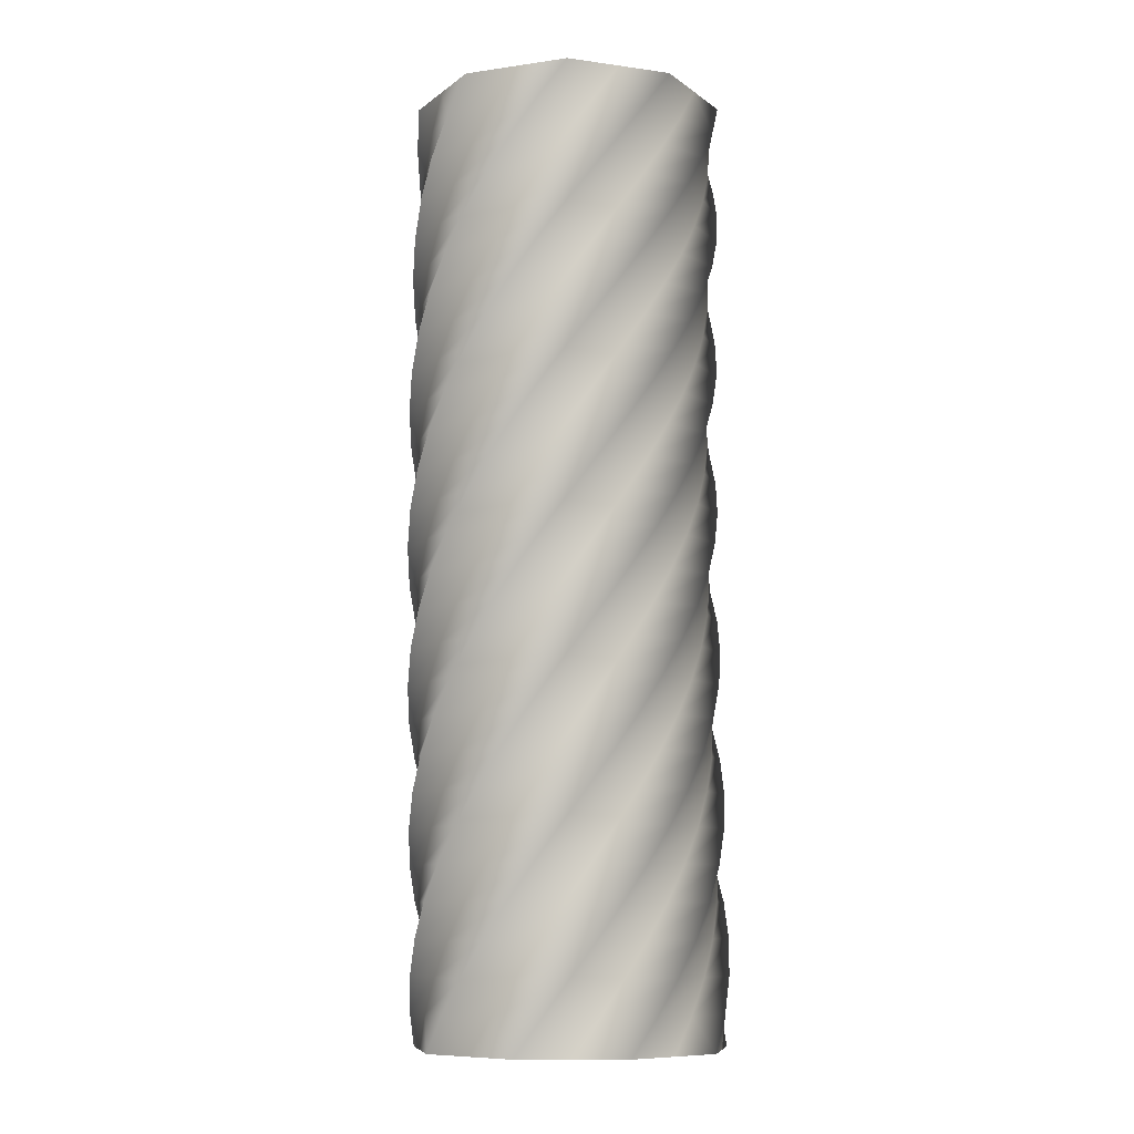
<metadata>
{"format":"obj","ext":"obj","renderer":"f3d","projection":"perspective","resolution":1024,"background":"white","views":[{"elev":-9.5,"azim":149.6,"up":"+Y"}]}
</metadata>
<code>
v 57.98 0 -0.04788
v 51.2 0 -18.69
v 44.39 0 -37.31
v 27.21 0 -47.22
v 10.02 0 -57.11
v -9.512 0 -53.67
v -29.03 0 -50.19
v -41.78 0 -35
v -54.5 0 -19.79
v -54.5 0 0.04887
v -54.47 0 19.88
v -41.72 0 35.07
v -28.95 0 50.24
v -9.416 0 53.68
v 10.12 0 57.09
v 27.29 0 47.18
v 44.45 0 37.23
v 51.23 0 18.59
v 57.98 0 -0.04788
v 57.18 13 -9.456
v 47.39 13 -26.7
v 37.57 13 -43.93
v 18.97 13 -50.84
v 0.3791 13 -57.72
v -18.31 13 -51.07
v -36.97 13 -44.38
v -47.01 13 -27.28
v -57.02 13 -10.16
v -53.71 13 9.399
v -50.37 13 28.94
v -35.26 13 41.8
v -20.14 13 54.62
v -0.3095 13 54.76
v 19.52 13 54.87
v 34.8 13 42.22
v 50.06 13 29.56
v 53.64 13 10.05
v 57.18 13 -9.456
v 54.83 26 -18.6
v 42.29 26 -33.97
v 29.74 26 -49.31
v 10.25 26 -53.03
v -9.23 26 -56.71
v -26.54 26 -47.04
v -43.84 26 -37.34
v -50.88 26 -18.79
v -57.89 26 -0.2464
v -51.37 26 18.49
v -44.82 26 37.2
v -27.78 26 47.36
v -10.73 26 57.48
v 8.85 26 54.31
v 28.42 26 51.11
v 41.38 26 36.09
v 54.31 26 21.06
v 54.59 26 1.227
v 54.83 26 -18.6
v 50.98 39 -27.22
v 36.06 39 -40.29
v 21.12 39 -53.32
v 1.287 39 -53.74
v -18.54 39 -54.12
v -33.99 39 -41.69
v -49.43 39 -29.24
v -53.28 39 -9.783
v -57.1 39 9.673
v -47.54 39 27.05
v -37.96 39 44.41
v -19.47 39 51.59
v -0.972 39 58.73
v 17.8 39 52.33
v 36.56 39 45.91
v 46.84 39 28.95
v 57.08 39 11.97
v 54.05 39 -7.632
v 50.98 39 -27.22
v 45.75 52 -35.08
v 28.86 52 -45.47
v 11.95 52 -55.83
v -7.67 52 -52.94
v -27.28 52 -50.01
v -40.45 52 -35.18
v -53.59 52 -20.33
v -54.14 52 -0.4998
v -54.66 52 19.32
v -42.34 52 34.87
v -30 52 50.38
v -10.57 52 54.37
v 8.857 52 58.33
v 26.31 52 48.89
v 43.73 52 39.43
v 51.03 52 20.99
v 58.3 52 2.544
v 52.04 52 -16.28
v 45.75 52 -35.08
v 39.28 65 -41.96
v 20.89 65 -49.39
v 2.495 65 -56.78
v -16.37 65 -50.66
v -35.22 65 -44.5
v -45.73 65 -27.68
v -56.21 65 -10.84
v -53.45 65 8.798
v -50.65 65 28.43
v -35.91 65 41.7
v -21.16 65 54.94
v -1.334 65 55.63
v 18.48 65 56.29
v 34.11 65 44.08
v 49.72 65 31.85
v 53.84 65 12.45
v 57.93 65 -6.953
v 48.62 65 -24.47
v 39.28 65 -41.96
v 31.76 78 -47.66
v 12.38 78 -51.92
v -6.988 78 -56.14
v -24.57 78 -46.95
v -42.12 78 -37.74
v -49.68 78 -19.4
v -57.21 78 -1.058
v -51.21 78 17.85
v -45.18 78 36.74
v -28.43 78 47.37
v -11.68 78 57.96
v 7.985 78 55.34
v 27.63 78 52.68
v 41.01 78 38.04
v 54.35 78 23.37
v 55.18 78 3.556
v 55.98 78 -16.26
v 43.88 78 -31.97
v 31.76 78 -47.66
v 23.39 91 -52.03
v 3.575 91 -53
v -16.23 91 -53.93
v -32.03 91 -41.94
v -47.8 91 -29.93
v -52.2 91 -10.58
v -56.56 91 8.759
v -47.49 91 26.4
v -38.4 91 44.02
v -20.11 91 51.71
v -1.824 91 59.36
v 17.12 91 53.49
v 36.06 91 47.6
v 46.8 91 30.93
v 57.51 91 14.24
v 55.03 91 -5.436
v 52.51 91 -25.1
v 37.96 91 -38.58
v 23.39 91 -52.03
v 14.4 104 -54.94
v -5.291 104 -52.59
v -24.98 104 -50.21
v -38.55 104 -35.75
v -52.1 104 -21.27
v -53.21 104 -1.469
v -54.28 104 18.33
v -42.4 104 34.21
v -30.5 104 50.07
v -11.19 104 54.6
v 8.123 104 59.09
v 25.83 104 50.15
v 43.51 104 41.18
v 51.32 104 22.95
v 59.11 104 4.714
v 53.37 104 -14.27
v 47.61 104 -33.25
v 31.01 104 -44.11
v 14.4 104 -54.94
v 5.063 117 -56.31
v -13.97 117 -50.71
v -32.98 117 -45.08
v -43.95 117 -28.56
v -54.9 117 -12.02
v -52.69 117 7.687
v -50.44 117 27.39
v -36.08 117 41.07
v -21.7 117 54.72
v -1.903 117 55.96
v 17.89 117 57.17
v 33.85 117 45.4
v 49.79 117 33.61
v 54.46 117 14.33
v 59.09 117 -4.948
v 50.27 117 -22.71
v 41.42 117 -40.46
v 23.25 117 -48.4
v 5.063 117 -56.31
v -4.376 130 -56.1
v -22.2 130 -47.41
v -40.01 130 -38.69
v -48.08 130 -20.57
v -56.11 130 -2.44
v -50.65 130 16.63
v -45.15 130 35.68
v -28.7 130 46.77
v -12.25 130 57.83
v 7.478 130 55.76
v 27.19 130 53.65
v 40.97 130 39.38
v 54.72 130 25.1
v 56.11 130 5.31
v 57.46 130 -14.47
v 45.8 130 -30.52
v 34.12 130 -46.54
v 14.87 130 -51.34
v -4.376 130 -56.1
v -13.65 143 -54.33
v -29.78 143 -42.78
v -45.88 143 -31.21
v -50.81 143 -12
v -55.71 143 7.213
v -47.14 143 25.1
v -38.54 143 42.97
v -20.48 143 51.16
v -2.411 143 59.32
v 16.69 143 53.99
v 35.78 143 48.63
v 46.99 143 32.26
v 58.16 143 15.88
v 56.23 143 -3.859
v 54.26 143 -23.59
v 40.09 143 -37.47
v 25.9 143 -51.32
v 6.122 143 -52.84
v -13.65 143 -54.33
v -22.5 156 -51.03
v -36.47 156 -36.95
v -50.42 156 -22.86
v -52.08 156 -3.096
v -53.71 156 16.66
v -42.27 156 32.87
v -30.82 156 49.06
v -11.64 156 54.12
v 7.538 156 59.16
v 25.49 156 50.71
v 43.41 156 42.24
v 51.73 156 24.23
v 60.02 156 6.22
v 54.82 156 -12.92
v 49.59 156 -32.05
v 33.3 156 -43.37
v 17 156 -54.66
v -2.753 156 -52.86
v -22.5 156 -51.03
v -30.67 169 -46.3
v -42.1 169 -30.09
v -53.5 169 -13.87
v -51.84 169 5.894
v -50.15 169 25.65
v -36.18 169 39.72
v -22.18 169 53.77
v -2.428 169 55.57
v 17.32 169 57.33
v 33.61 169 46.01
v 49.87 169 34.67
v 55.07 169 15.53
v 60.24 169 -3.615
v 51.92 169 -21.62
v 43.57 169 -39.61
v 25.62 169 -48.05
v 7.67 169 -56.46
v -11.51 169 -51.4
v -30.67 169 -46.3
v -37.94 182 -40.28
v -46.51 182 -22.39
v -55.05 182 -4.493
v -50.11 182 14.72
v -45.15 182 33.92
v -29.02 182 45.46
v -12.88 182 56.98
v 6.895 182 55.46
v 26.66 182 53.9
v 40.83 182 40.02
v 54.98 182 26.13
v 56.91 182 6.387
v 58.81 182 -13.35
v 47.61 182 -29.71
v 36.38 182 -46.06
v 17.27 182 -51.39
v -1.832 182 -56.69
v -19.9 182 -48.5
v -37.94 182 -40.28
v -44.1 195 -33.12
v -49.57 195 -14.06
v -55 195 5.011
v -46.93 195 23.13
v -38.84 195 41.23
v -21.01 195 49.93
v -3.178 195 58.59
v 16.07 195 53.79
v 35.3 195 48.96
v 46.96 195 32.91
v 58.59 195 16.85
v 57.2 195 -2.932
v 55.79 195 -22.71
v 42.01 195 -36.98
v 28.21 195 -51.22
v 8.484 195 -53.29
v -11.24 195 -55.33
v -27.68 195 -44.24
v -44.1 195 -33.12
v -48.99 208 -25.04
v -51.2 208 -5.332
v -53.37 208 14.38
v -42.4 208 30.9
v -31.4 208 47.39
v -12.37 208 52.99
v 6.66 208 58.56
v 24.84 208 50.62
v 42.99 208 42.65
v 51.81 208 24.88
v 60.6 208 7.11
v 55.93 208 -12.17
v 51.24 208 -31.43
v 35.27 208 -43.2
v 19.3 208 -54.94
v -0.4997 208 -53.7
v -20.29 208 -52.42
v -34.65 208 -38.74
v -48.99 208 -25.04
v -52.45 221 -16.26
v -51.35 221 3.542
v -50.21 221 23.34
v -36.63 221 37.8
v -23.03 221 52.23
v -3.337 221 54.57
v 16.35 221 56.89
v 32.95 221 46.03
v 49.52 221 35.14
v 55.26 221 16.16
v 60.96 221 -2.834
v 53.14 221 -21.07
v 45.3 221 -39.28
v 27.6 221 -48.22
v 9.886 221 -57.13
v -9.426 221 -52.6
v -28.72 221 -48.04
v -40.6 221 -32.16
v -52.45 221 -16.26
v -54.41 234 -7.026
v -50.01 234 12.32
v -45.59 234 31.64
v -29.79 234 43.64
v -13.98 234 55.6
v 5.833 234 54.63
v 25.64 234 53.63
v 40.19 234 40.15
v 54.71 234 26.65
v 57.2 234 6.976
v 59.65 234 -12.7
v 48.91 234 -29.37
v 38.14 234 -46.02
v 19.19 234 -51.89
v 0.2417 234 -57.72
v -18.04 234 -50.03
v -36.31 234 -42.32
v -45.38 234 -24.68
v -54.41 234 -7.026
v -54.8 247 2.408
v -47.24 247 20.75
v -39.65 247 39.06
v -22.07 247 48.25
v -4.488 247 57.41
v 14.88 247 53.15
v 34.24 247 48.86
v 46.34 247 33.15
v 58.42 247 17.42
v 57.59 247 -2.399
v 56.72 247 -22.21
v 43.35 247 -36.86
v 29.95 247 -51.47
v 10.29 247 -54.1
v -9.365 247 -56.69
v -26.11 247 -46.06
v -42.84 247 -35.41
v -48.83 247 -16.5
v -54.8 247 2.408
v -53.61 260 11.77
v -43.09 260 28.59
v -32.56 260 45.39
v -13.7 260 51.52
v 5.171 260 57.62
v 23.56 260 50.19
v 41.93 260 42.73
v 51.25 260 25.22
v 60.52 260 7.694
v 56.4 260 -11.71
v 52.25 260 -31.1
v 36.62 260 -43.31
v 20.97 260 -55.49
v 1.149 260 -54.8
v -18.67 260 -54.07
v -33.41 260 -40.8
v -48.12 260 -27.51
v -50.88 260 -7.865
v -53.61 260 11.77
v -50.87 273 20.81
v -37.7 273 35.64
v -24.51 273 50.45
v -4.89 273 53.35
v 14.73 273 56.21
v 31.62 273 45.82
v 48.49 273 35.4
v 54.75 273 16.58
v 60.98 273 -2.246
v 53.68 273 -20.69
v 46.35 273 -39.11
v 28.9 273 -48.55
v 11.45 273 -57.95
v -7.983 273 -53.96
v -27.4 273 -49.94
v -39.72 273 -34.39
v -52.01 273 -18.84
v -51.46 273 0.9913
v -50.87 273 20.81
v -46.66 286 29.26
v -31.21 286 41.69
v -15.73 286 54.09
v 4.097 286 53.67
v 23.92 286 53.23
v 38.84 286 40.16
v 53.74 286 27.08
v 56.77 286 7.476
v 59.78 286 -12.12
v 49.5 286 -29.09
v 39.2 286 -46.03
v 20.42 286 -52.42
v 1.645 286 -58.78
v -16.85 286 -51.61
v -35.32 286 -44.41
v -44.88 286 -27.03
v -54.4 286 -9.637
v -50.55 286 9.82
v -46.66 286 29.26
v -41.11 299 36.9
v -23.79 299 46.57
v -6.471 299 56.22
v 13.01 299 52.5
v 32.48 299 48.75
v 45.02 299 33.38
v 57.53 299 18
v 57.25 299 -1.836
v 56.94 299 -21.66
v 43.98 299 -36.68
v 31 299 -51.66
v 11.42 299 -54.84
v -8.159 299 -57.97
v -25.2 299 -47.82
v -42.21 299 -37.64
v -48.73 299 -18.9
v -55.22 299 -0.1688
v -48.18 299 18.37
v -41.11 299 36.9
v -34.36 312 43.5
v -15.67 312 50.15
v 3.018 312 56.77
v 21.61 312 49.86
v 40.18 312 42.92
v 49.98 312 25.67
v 59.74 312 8.413
v 56.16 312 -11.1
v 52.55 312 -30.59
v 37.27 312 -43.24
v 21.97 312 -55.85
v 2.136 312 -55.71
v -17.69 312 -55.54
v -32.8 312 -42.68
v -47.87 312 -29.81
v -51.18 312 -10.25
v -54.46 312 9.304
v -44.42 312 26.41
v -34.36 312 43.5
v -26.6 325 48.88
v -7.067 325 52.32
v 12.47 325 55.73
v 29.64 325 45.82
v 46.8 325 35.87
v 53.58 325 17.24
v 60.33 325 -1.407
v 53.55 325 -20.05
v 46.74 325 -38.67
v 29.56 325 -48.58
v 12.37 325 -58.47
v -7.163 325 -55.02
v -26.68 325 -51.55
v -39.43 325 -36.35
v -52.15 325 -21.15
v -52.15 325 -1.31
v -52.12 325 18.52
v -39.37 325 33.71
v -26.6 325 48.88
v -18.05 338 52.89
v 1.781 338 53.03
v 21.61 338 53.14
v 36.89 338 40.49
v 52.15 338 27.83
v 55.73 338 8.32
v 59.27 338 -11.19
v 49.48 338 -28.43
v 39.66 338 -45.66
v 21.06 338 -52.57
v 2.469 338 -59.45
v -16.22 338 -52.8
v -34.88 338 -46.12
v -44.92 338 -29.01
v -54.93 338 -11.89
v -51.62 338 7.667
v -48.28 338 27.21
v -33.17 338 40.07
v -18.05 338 52.89
v -8.958 351 55.42
v 10.62 351 52.25
v 30.19 351 49.05
v 43.15 351 34.03
v 56.08 351 19
v 56.36 351 -0.8288
v 56.6 351 -20.65
v 44.06 351 -36.03
v 31.51 351 -51.37
v 12.02 351 -55.09
v -7.458 351 -58.77
v -24.77 351 -49.09
v -42.06 351 -39.39
v -49.11 351 -20.85
v -56.12 351 -2.303
v -49.6 351 16.43
v -43.04 351 35.14
v -26.01 351 45.3
v -8.958 351 55.42
v -28.51 351 27.45
v -28.51 351 -1.681
v -28.51 351 -30.81
v 0.2492 351 27.45
v 0.2492 351 -1.681
v 0.2492 351 -30.81
v 29.01 351 27.45
v 29.01 351 -1.681
v 29.01 351 -30.81
v -8.958 351 55.42
v 10.62 351 52.25
v 30.19 351 49.05
v 43.15 351 34.03
v 56.08 351 19
v 56.36 351 -0.8288
v 56.6 351 -20.65
v 44.06 351 -36.03
v 31.51 351 -51.37
v 12.02 351 -55.09
v -7.458 351 -58.77
v -24.77 351 -49.09
v -42.06 351 -39.39
v -49.11 351 -20.85
v -56.12 351 -2.303
v -49.6 351 16.43
v -43.04 351 35.14
v -26.01 351 45.3
v -26.94 0 -29.13
v -26.94 0 0
v -26.94 0 29.13
v 1.749 0 -29.13
v 1.749 0 0
v 1.749 0 29.13
v 30.44 0 -29.13
v 30.44 0 0
v 30.44 0 29.13
v 57.98 0 -0.04788
v 51.23 0 18.59
v 44.45 0 37.23
v 27.29 0 47.18
v 10.12 0 57.09
v -9.416 0 53.68
v -28.95 0 50.24
v -41.72 0 35.07
v -54.47 0 19.88
v -54.5 0 0.04887
v -54.5 0 -19.79
v -41.78 0 -35
v -29.03 0 -50.19
v -9.512 0 -53.67
v 10.02 0 -57.11
v 27.21 0 -47.22
v 44.39 0 -37.31
v 51.2 0 -18.69
f 40 39 20 21
f 41 40 21 22
f 42 41 22 23
f 43 42 23 24
f 44 43 24 25
f 45 44 25 26
f 46 45 26 27
f 47 46 27 28
f 48 47 28 29
f 49 48 29 30
f 50 49 30 31
f 51 50 31 32
f 52 51 32 33
f 53 52 33 34
f 54 53 34 35
f 55 54 35 36
f 56 55 36 37
f 57 56 37 38
f 59 58 39 40
f 60 59 40 41
f 61 60 41 42
f 62 61 42 43
f 63 62 43 44
f 64 63 44 45
f 65 64 45 46
f 66 65 46 47
f 67 66 47 48
f 68 67 48 49
f 69 68 49 50
f 70 69 50 51
f 71 70 51 52
f 72 71 52 53
f 73 72 53 54
f 74 73 54 55
f 75 74 55 56
f 76 75 56 57
f 78 77 58 59
f 79 78 59 60
f 80 79 60 61
f 81 80 61 62
f 82 81 62 63
f 83 82 63 64
f 84 83 64 65
f 85 84 65 66
f 86 85 66 67
f 87 86 67 68
f 88 87 68 69
f 89 88 69 70
f 90 89 70 71
f 91 90 71 72
f 92 91 72 73
f 93 92 73 74
f 94 93 74 75
f 95 94 75 76
f 97 96 77 78
f 98 97 78 79
f 99 98 79 80
f 100 99 80 81
f 101 100 81 82
f 102 101 82 83
f 103 102 83 84
f 104 103 84 85
f 105 104 85 86
f 106 105 86 87
f 107 106 87 88
f 108 107 88 89
f 109 108 89 90
f 110 109 90 91
f 111 110 91 92
f 112 111 92 93
f 113 112 93 94
f 114 113 94 95
f 116 115 96 97
f 117 116 97 98
f 118 117 98 99
f 119 118 99 100
f 120 119 100 101
f 121 120 101 102
f 122 121 102 103
f 123 122 103 104
f 124 123 104 105
f 125 124 105 106
f 126 125 106 107
f 127 126 107 108
f 128 127 108 109
f 129 128 109 110
f 130 129 110 111
f 131 130 111 112
f 132 131 112 113
f 133 132 113 114
f 135 134 115 116
f 136 135 116 117
f 137 136 117 118
f 138 137 118 119
f 139 138 119 120
f 140 139 120 121
f 141 140 121 122
f 142 141 122 123
f 143 142 123 124
f 144 143 124 125
f 145 144 125 126
f 146 145 126 127
f 147 146 127 128
f 148 147 128 129
f 149 148 129 130
f 150 149 130 131
f 151 150 131 132
f 152 151 132 133
f 154 153 134 135
f 155 154 135 136
f 156 155 136 137
f 157 156 137 138
f 158 157 138 139
f 159 158 139 140
f 160 159 140 141
f 161 160 141 142
f 162 161 142 143
f 163 162 143 144
f 164 163 144 145
f 165 164 145 146
f 166 165 146 147
f 167 166 147 148
f 168 167 148 149
f 169 168 149 150
f 170 169 150 151
f 171 170 151 152
f 173 172 153 154
f 174 173 154 155
f 175 174 155 156
f 176 175 156 157
f 177 176 157 158
f 178 177 158 159
f 179 178 159 160
f 180 179 160 161
f 181 180 161 162
f 182 181 162 163
f 183 182 163 164
f 184 183 164 165
f 185 184 165 166
f 186 185 166 167
f 187 186 167 168
f 188 187 168 169
f 189 188 169 170
f 190 189 170 171
f 192 191 172 173
f 193 192 173 174
f 194 193 174 175
f 195 194 175 176
f 196 195 176 177
f 197 196 177 178
f 198 197 178 179
f 199 198 179 180
f 200 199 180 181
f 201 200 181 182
f 202 201 182 183
f 203 202 183 184
f 204 203 184 185
f 205 204 185 186
f 206 205 186 187
f 207 206 187 188
f 208 207 188 189
f 209 208 189 190
f 211 210 191 192
f 212 211 192 193
f 213 212 193 194
f 214 213 194 195
f 215 214 195 196
f 216 215 196 197
f 217 216 197 198
f 218 217 198 199
f 219 218 199 200
f 220 219 200 201
f 221 220 201 202
f 222 221 202 203
f 223 222 203 204
f 224 223 204 205
f 225 224 205 206
f 226 225 206 207
f 227 226 207 208
f 228 227 208 209
f 230 229 210 211
f 231 230 211 212
f 232 231 212 213
f 233 232 213 214
f 234 233 214 215
f 235 234 215 216
f 236 235 216 217
f 237 236 217 218
f 238 237 218 219
f 239 238 219 220
f 240 239 220 221
f 241 240 221 222
f 242 241 222 223
f 243 242 223 224
f 244 243 224 225
f 245 244 225 226
f 246 245 226 227
f 247 246 227 228
f 249 248 229 230
f 250 249 230 231
f 251 250 231 232
f 252 251 232 233
f 253 252 233 234
f 254 253 234 235
f 255 254 235 236
f 256 255 236 237
f 257 256 237 238
f 258 257 238 239
f 259 258 239 240
f 260 259 240 241
f 261 260 241 242
f 262 261 242 243
f 263 262 243 244
f 264 263 244 245
f 265 264 245 246
f 266 265 246 247
f 268 267 248 249
f 269 268 249 250
f 270 269 250 251
f 271 270 251 252
f 272 271 252 253
f 273 272 253 254
f 274 273 254 255
f 275 274 255 256
f 276 275 256 257
f 277 276 257 258
f 278 277 258 259
f 279 278 259 260
f 280 279 260 261
f 281 280 261 262
f 282 281 262 263
f 283 282 263 264
f 284 283 264 265
f 285 284 265 266
f 287 286 267 268
f 288 287 268 269
f 289 288 269 270
f 290 289 270 271
f 291 290 271 272
f 292 291 272 273
f 293 292 273 274
f 294 293 274 275
f 295 294 275 276
f 296 295 276 277
f 297 296 277 278
f 298 297 278 279
f 299 298 279 280
f 300 299 280 281
f 301 300 281 282
f 302 301 282 283
f 303 302 283 284
f 304 303 284 285
f 306 305 286 287
f 307 306 287 288
f 308 307 288 289
f 309 308 289 290
f 310 309 290 291
f 311 310 291 292
f 312 311 292 293
f 313 312 293 294
f 314 313 294 295
f 315 314 295 296
f 316 315 296 297
f 317 316 297 298
f 318 317 298 299
f 319 318 299 300
f 320 319 300 301
f 321 320 301 302
f 322 321 302 303
f 323 322 303 304
f 325 324 305 306
f 326 325 306 307
f 327 326 307 308
f 328 327 308 309
f 329 328 309 310
f 330 329 310 311
f 331 330 311 312
f 332 331 312 313
f 333 332 313 314
f 334 333 314 315
f 335 334 315 316
f 336 335 316 317
f 337 336 317 318
f 338 337 318 319
f 339 338 319 320
f 340 339 320 321
f 341 340 321 322
f 342 341 322 323
f 344 343 324 325
f 345 344 325 326
f 346 345 326 327
f 347 346 327 328
f 348 347 328 329
f 349 348 329 330
f 350 349 330 331
f 351 350 331 332
f 352 351 332 333
f 353 352 333 334
f 354 353 334 335
f 355 354 335 336
f 356 355 336 337
f 357 356 337 338
f 358 357 338 339
f 359 358 339 340
f 360 359 340 341
f 361 360 341 342
f 363 362 343 344
f 364 363 344 345
f 365 364 345 346
f 366 365 346 347
f 367 366 347 348
f 368 367 348 349
f 369 368 349 350
f 370 369 350 351
f 371 370 351 352
f 372 371 352 353
f 373 372 353 354
f 374 373 354 355
f 375 374 355 356
f 376 375 356 357
f 377 376 357 358
f 378 377 358 359
f 379 378 359 360
f 380 379 360 361
f 382 381 362 363
f 383 382 363 364
f 384 383 364 365
f 385 384 365 366
f 386 385 366 367
f 387 386 367 368
f 388 387 368 369
f 389 388 369 370
f 390 389 370 371
f 391 390 371 372
f 392 391 372 373
f 393 392 373 374
f 394 393 374 375
f 395 394 375 376
f 396 395 376 377
f 397 396 377 378
f 398 397 378 379
f 399 398 379 380
f 401 400 381 382
f 402 401 382 383
f 403 402 383 384
f 404 403 384 385
f 405 404 385 386
f 406 405 386 387
f 407 406 387 388
f 408 407 388 389
f 409 408 389 390
f 410 409 390 391
f 411 410 391 392
f 412 411 392 393
f 413 412 393 394
f 414 413 394 395
f 415 414 395 396
f 416 415 396 397
f 417 416 397 398
f 418 417 398 399
f 420 419 400 401
f 421 420 401 402
f 422 421 402 403
f 423 422 403 404
f 424 423 404 405
f 425 424 405 406
f 426 425 406 407
f 427 426 407 408
f 428 427 408 409
f 429 428 409 410
f 430 429 410 411
f 431 430 411 412
f 432 431 412 413
f 433 432 413 414
f 434 433 414 415
f 435 434 415 416
f 436 435 416 417
f 437 436 417 418
f 439 438 419 420
f 440 439 420 421
f 441 440 421 422
f 442 441 422 423
f 443 442 423 424
f 444 443 424 425
f 445 444 425 426
f 446 445 426 427
f 447 446 427 428
f 448 447 428 429
f 449 448 429 430
f 450 449 430 431
f 451 450 431 432
f 452 451 432 433
f 453 452 433 434
f 454 453 434 435
f 455 454 435 436
f 456 455 436 437
f 458 457 438 439
f 459 458 439 440
f 460 459 440 441
f 461 460 441 442
f 462 461 442 443
f 463 462 443 444
f 464 463 444 445
f 465 464 445 446
f 466 465 446 447
f 467 466 447 448
f 468 467 448 449
f 469 468 449 450
f 470 469 450 451
f 471 470 451 452
f 472 471 452 453
f 473 472 453 454
f 474 473 454 455
f 475 474 455 456
f 477 476 457 458
f 478 477 458 459
f 479 478 459 460
f 480 479 460 461
f 481 480 461 462
f 482 481 462 463
f 483 482 463 464
f 484 483 464 465
f 485 484 465 466
f 486 485 466 467
f 487 486 467 468
f 488 487 468 469
f 489 488 469 470
f 490 489 470 471
f 491 490 471 472
f 492 491 472 473
f 493 492 473 474
f 494 493 474 475
f 496 495 476 477
f 497 496 477 478
f 498 497 478 479
f 499 498 479 480
f 500 499 480 481
f 501 500 481 482
f 502 501 482 483
f 503 502 483 484
f 504 503 484 485
f 505 504 485 486
f 506 505 486 487
f 507 506 487 488
f 508 507 488 489
f 509 508 489 490
f 510 509 490 491
f 511 510 491 492
f 512 511 492 493
f 513 512 493 494
f 2 21 20 1
f 4 23 22 3
f 3 22 21 2
f 6 25 24 5
f 8 27 26 7
f 9 28 27 8
f 7 26 25 6
f 5 24 23 4
f 10 29 28 9
f 12 31 30 11
f 14 33 32 13
f 13 32 31 12
f 16 35 34 15
f 18 37 36 17
f 19 38 37 18
f 17 36 35 16
f 15 34 33 14
f 29 10 11 30
f 496 515 514 495
f 498 517 516 497
f 497 516 515 496
f 500 519 518 499
f 502 521 520 501
f 503 522 521 502
f 501 520 519 500
f 499 518 517 498
f 504 523 522 503
f 506 525 524 505
f 508 527 526 507
f 507 526 525 506
f 510 529 528 509
f 512 531 530 511
f 513 532 531 512
f 511 530 529 510
f 509 528 527 508
f 523 504 505 524
f 537 534 533 536
f 538 535 534 537
f 540 537 536 539
f 541 538 537 540
f 533 557 558
f 559 533 558
f 533 534 557
f 536 559 542
f 543 536 542
f 533 559 536
f 554 555 535
f 556 534 555
f 555 534 535
f 553 538 552
f 538 553 535
f 554 535 553
f 534 556 557
f 539 543 544
f 545 539 544
f 540 539 546
f 545 546 539
f 547 540 546
f 541 551 538
f 552 538 551
f 549 541 548
f 540 548 541
f 541 549 550
f 551 541 550
f 548 540 547
f 543 539 536
f 564 561 560 563
f 565 562 561 564
f 567 564 563 566
f 568 565 564 567
f 580 560 579
f 581 560 580
f 563 560 582
f 581 582 560
f 583 563 582
f 561 579 560
f 576 577 562
f 578 561 577
f 576 562 575
f 562 574 575
f 574 562 565
f 561 562 577
f 561 578 579
f 563 584 566
f 585 566 584
f 567 566 586
f 585 586 566
f 569 567 586
f 573 565 572
f 568 572 565
f 574 565 573
f 568 567 570
f 569 570 567
f 572 568 571
f 570 571 568
f 584 563 583

</code>
